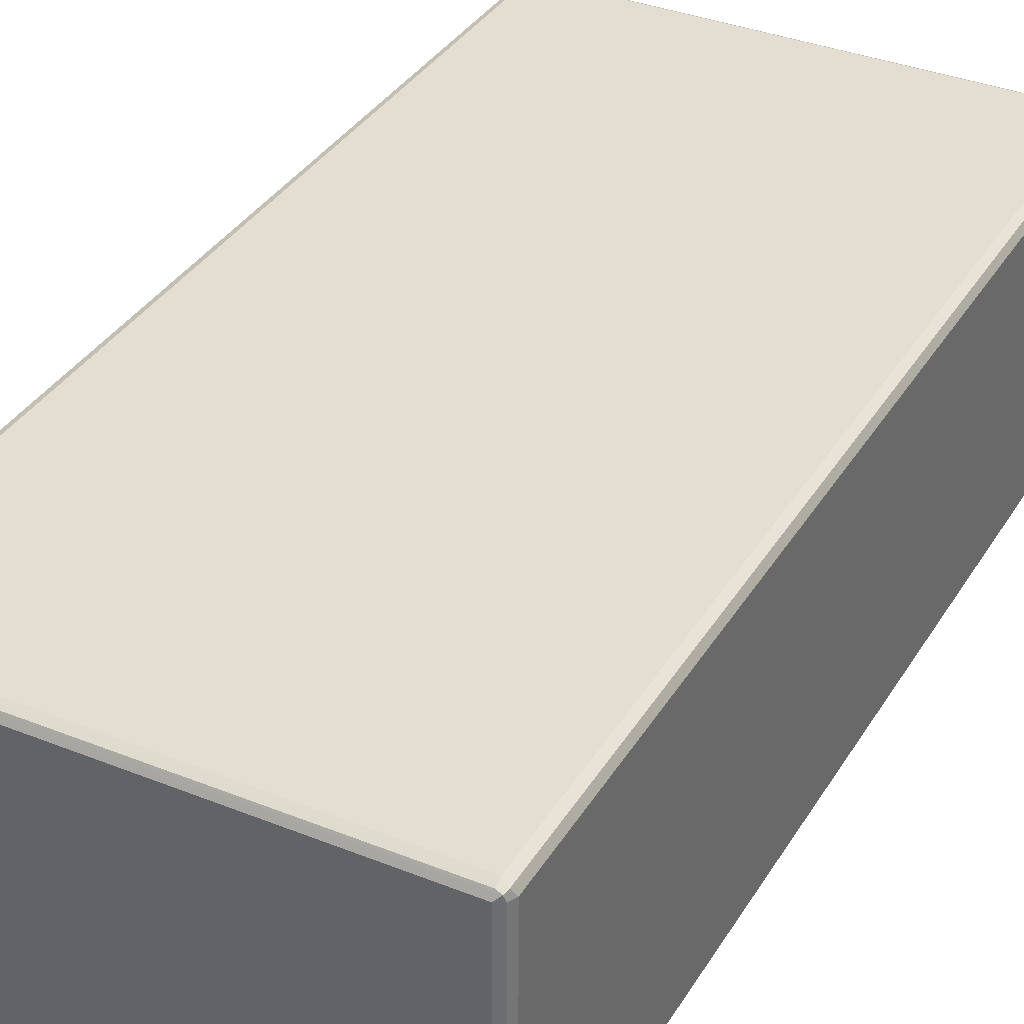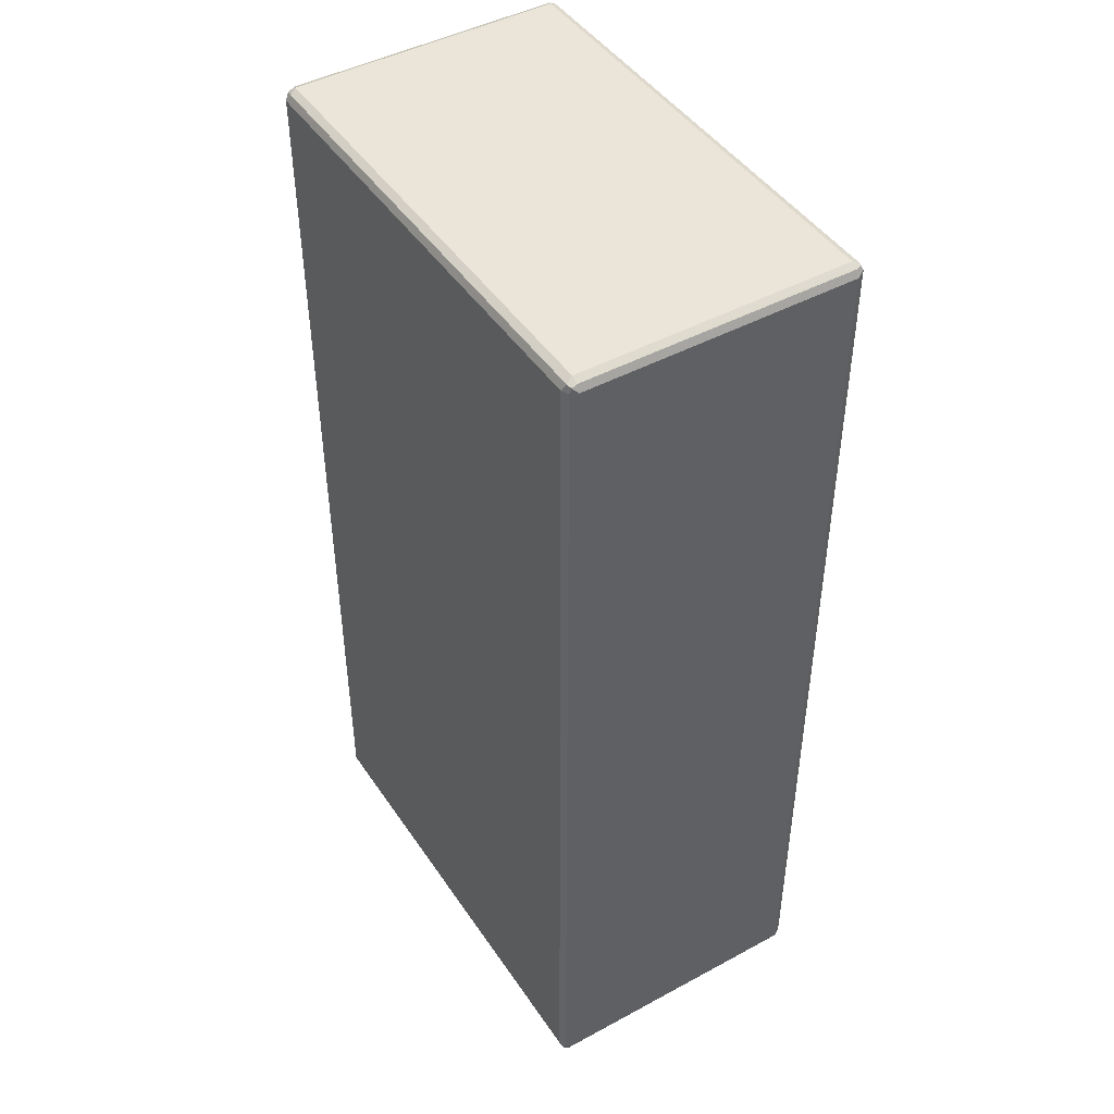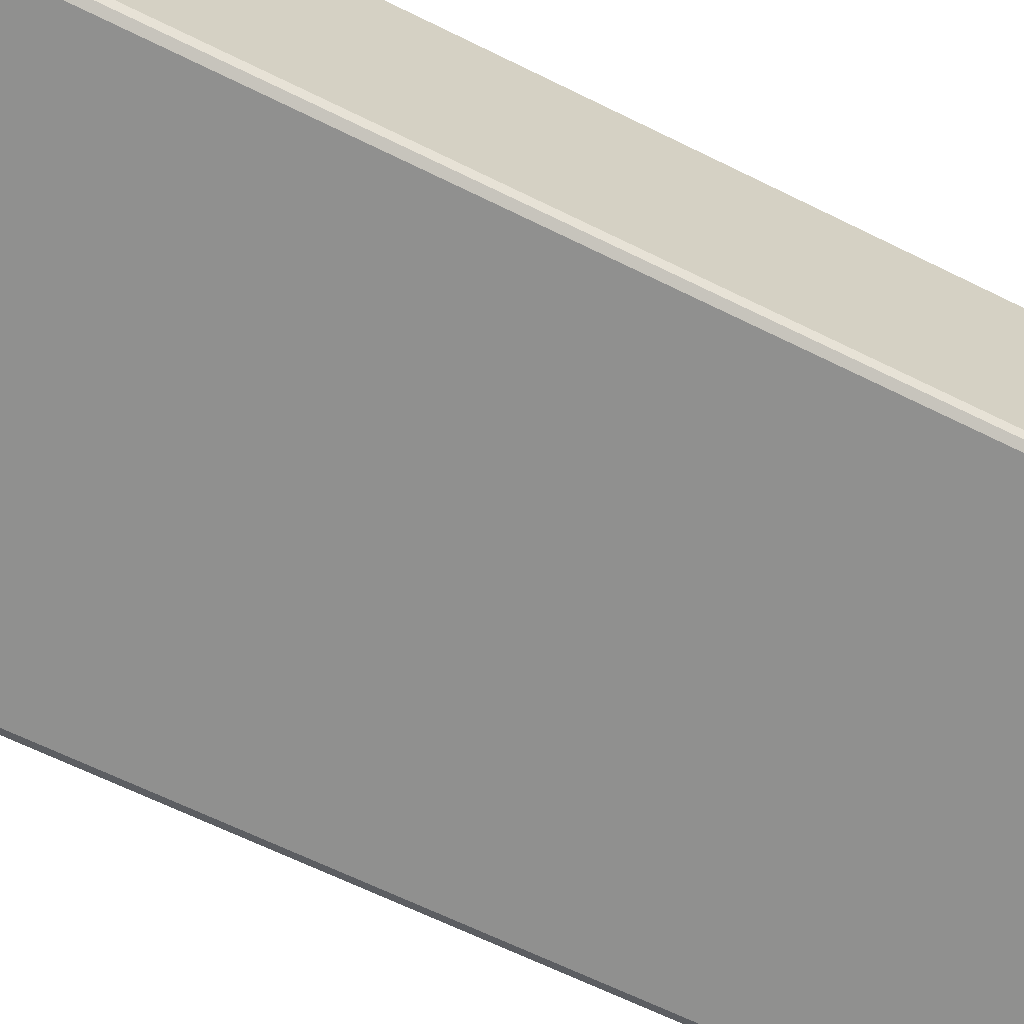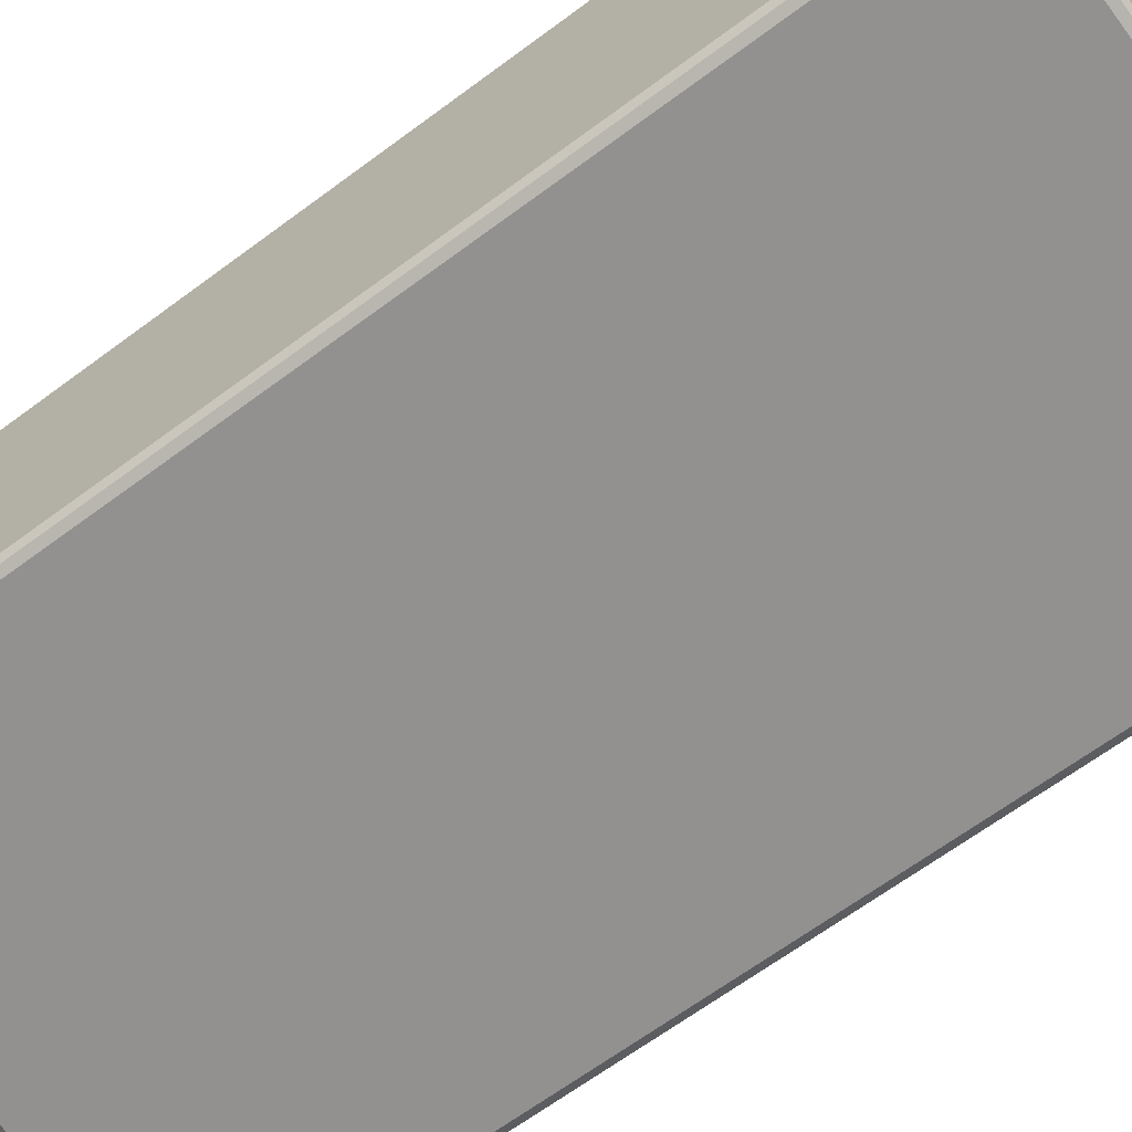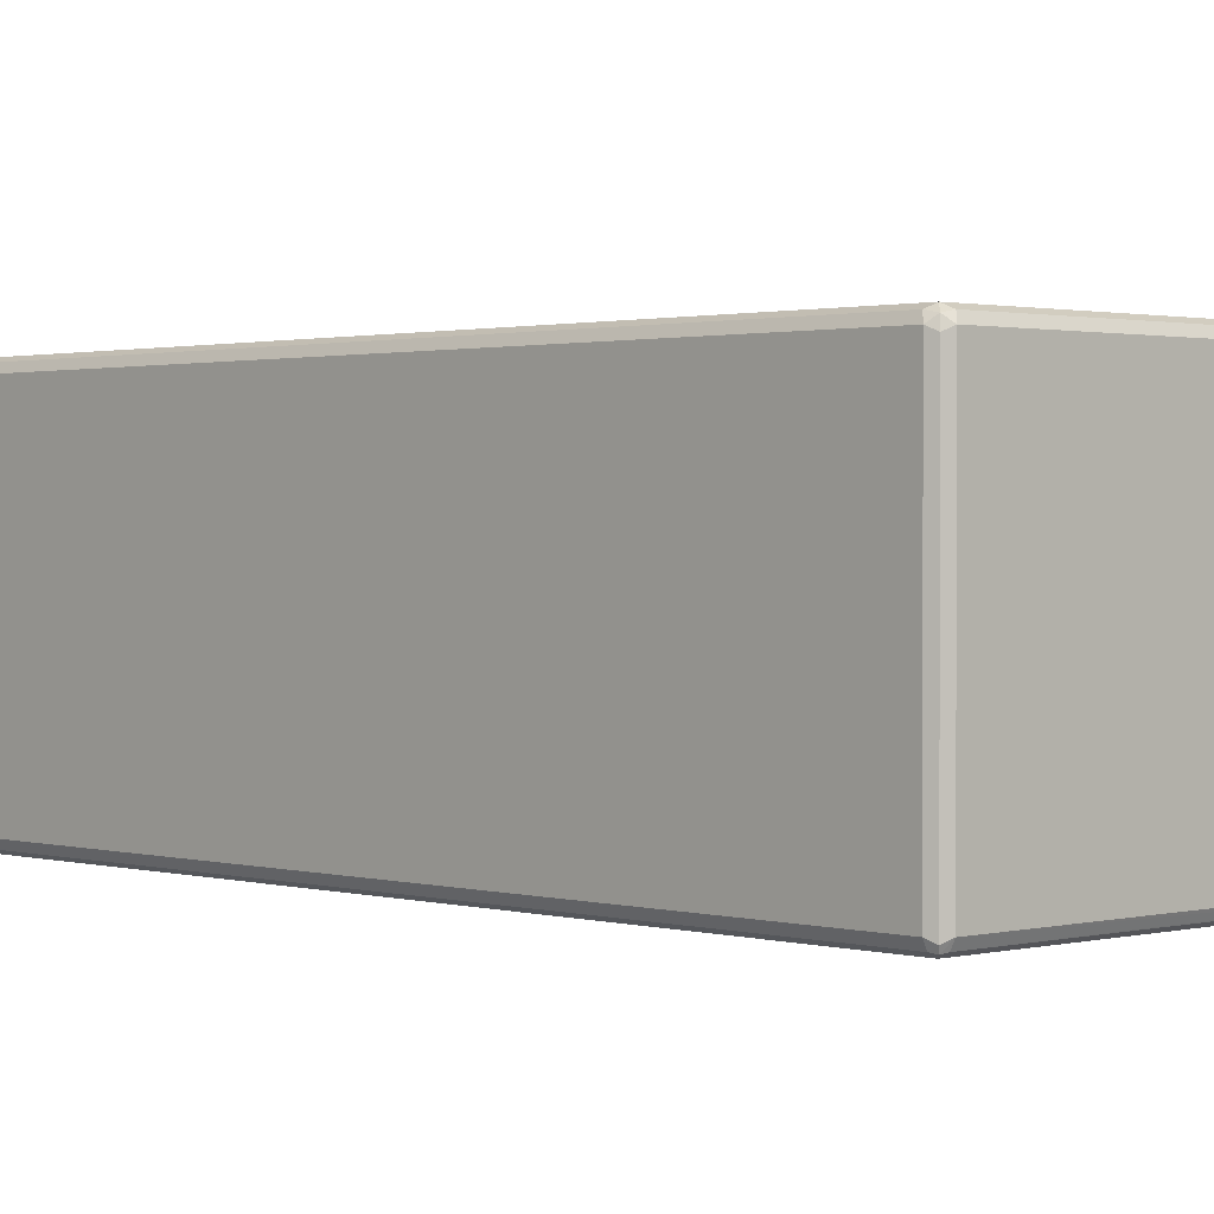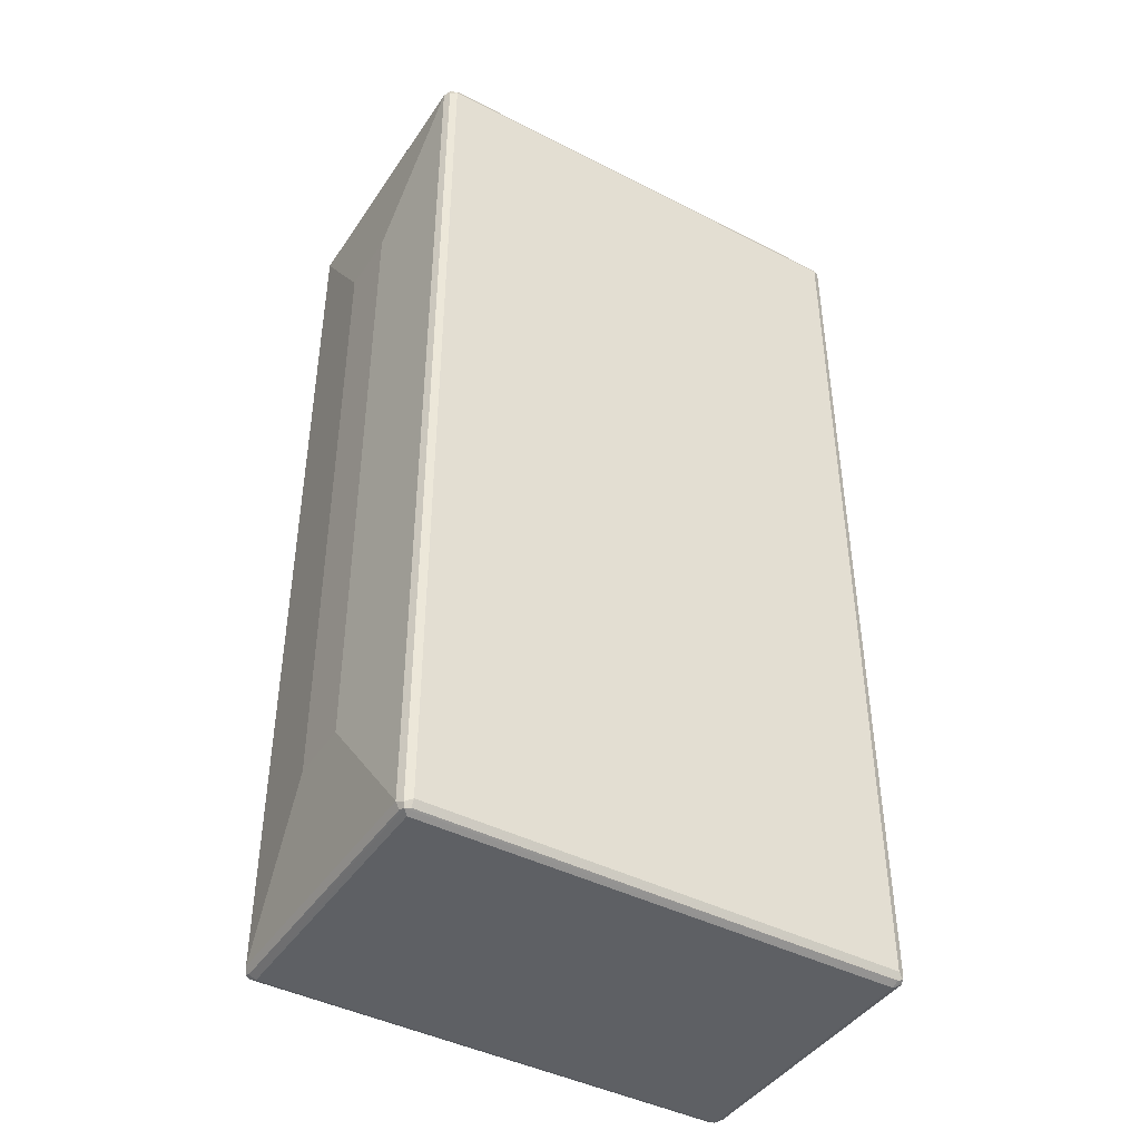
<metadata>
{"format":"obj","ext":"obj","renderer":"f3d","projection":"perspective","resolution":1024,"background":"white","views":[{"elev":35.9,"azim":-152.3,"up":"+Z"},{"elev":45.5,"azim":-121.9,"up":"+Y"},{"elev":-65.5,"azim":-116.4,"up":"+Z"},{"elev":-66.1,"azim":-53.3,"up":"+Z"},{"elev":1.2,"azim":-43.3,"up":"+Z"},{"elev":-43.1,"azim":148.7,"up":"+Y"}]}
</metadata>
<code>
v 0.4393 0.5674 -0.05488
v 0.421 0.8235 -0.2379
v 0.4393 0.5674 0.05488
v 0.4393 -0.5857 -0.05488
v 0.4149 0.8174 -0.2501
v 0.4118 0.8328 -0.2471
v 0.4149 0.8357 -0.2318
v 0.421 0.8235 0.2379
v 0.421 -0.8235 -0.2379
v 0.4393 -0.5857 0.05488
v 0.4027 0.8235 -0.2563
v 0.4149 -0.8296 -0.2501
v 0.3966 0.8357 -0.2501
v 0.4027 0.842 -0.2379
v 0.4149 0.8357 0.244
v 0.4149 0.8235 0.2501
v 0.421 -0.8235 0.2379
v 0.4149 -0.8357 -0.2379
v 0.4118 -0.8374 -0.2471
v -0.421 0.8235 -0.2563
v 0.4027 -0.8235 -0.2563
v -0.4271 0.8357 -0.2501
v 0.4027 0.842 0.2379
v -0.421 0.842 -0.2379
v 0.4118 0.8328 0.2516
v 0.4027 0.8235 0.2563
v 0.4149 -0.8235 0.2501
v 0.4163 -0.8328 0.2471
v 0.4149 -0.8357 0.2379
v -0.421 -0.8357 -0.2501
v 0.4027 -0.8357 -0.2501
v 0.4027 -0.842 0.2379
v 0.4027 -0.842 -0.2379
v -0.421 -0.842 -0.2379
v -0.4332 0.8235 -0.2501
v -0.421 -0.8235 -0.2563
v -0.4301 -0.8328 -0.2516
v -0.4347 0.8328 -0.2471
v -0.421 0.842 0.2379
v -0.4301 0.8374 0.2471
v 0.4027 0.8357 0.2501
v -0.4332 0.8357 -0.2379
v -0.421 0.8357 0.2501
v -0.421 0.8235 0.2563
v 0.4027 -0.8235 0.2563
v 0.4088 -0.8357 0.2501
v -0.421 -0.842 0.2379
v -0.4332 -0.8357 -0.244
v -0.4393 0.8235 -0.2379
v -0.4332 -0.8235 -0.2501
v -0.4332 0.8357 0.2379
v -0.4393 0.8235 0.2379
v -0.4332 0.8296 0.2501
v -0.421 -0.8235 0.2563
v -0.4149 -0.8357 0.2501
v -0.4301 -0.8328 0.2471
v -0.4332 -0.8357 0.2318
v -0.4393 -0.8235 -0.2379
v -0.4393 -0.8235 0.2379
v -0.4332 -0.8174 0.2501
f 1 2 8
f 1 8 3
f 1 3 10
f 1 10 4
f 1 4 9
f 1 9 2
f 2 5 6
f 2 6 7
f 2 7 15
f 2 15 8
f 2 9 12
f 2 12 5
f 3 8 17
f 3 17 10
f 4 10 17
f 4 17 9
f 5 11 6
f 5 12 21
f 5 21 11
f 6 11 13
f 6 13 14
f 6 14 7
f 7 14 23
f 7 23 15
f 8 15 16
f 8 16 27
f 8 27 17
f 9 17 29
f 9 29 18
f 9 18 19
f 9 19 12
f 11 20 22
f 11 22 13
f 11 21 36
f 11 36 20
f 12 19 21
f 13 22 24
f 13 24 14
f 14 24 39
f 14 39 23
f 15 25 16
f 15 23 25
f 16 25 26
f 16 26 45
f 16 45 27
f 17 27 28
f 17 28 29
f 18 29 19
f 19 30 31
f 19 31 21
f 19 29 32
f 19 32 33
f 19 33 34
f 19 34 30
f 20 35 22
f 20 36 50
f 20 50 35
f 21 31 37
f 21 37 36
f 22 35 38
f 22 38 24
f 23 39 40
f 23 40 41
f 23 41 25
f 24 38 42
f 24 42 40
f 24 40 39
f 25 43 44
f 25 44 26
f 25 41 43
f 26 44 54
f 26 54 45
f 27 45 46
f 27 46 28
f 28 46 32
f 28 32 29
f 30 37 31
f 30 34 37
f 32 46 55
f 32 55 47
f 32 47 34
f 32 34 33
f 34 48 37
f 34 47 57
f 34 57 48
f 35 49 38
f 35 50 58
f 35 58 49
f 36 37 50
f 37 48 50
f 38 49 42
f 40 42 51
f 40 51 52
f 40 52 53
f 40 53 44
f 40 44 43
f 40 43 41
f 42 49 52
f 42 52 51
f 44 53 60
f 44 60 54
f 45 54 55
f 45 55 46
f 47 55 56
f 47 56 57
f 48 57 59
f 48 59 58
f 48 58 50
f 49 58 59
f 49 59 52
f 52 59 60
f 52 60 53
f 54 60 56
f 54 56 55
f 56 60 59
f 56 59 57

</code>
